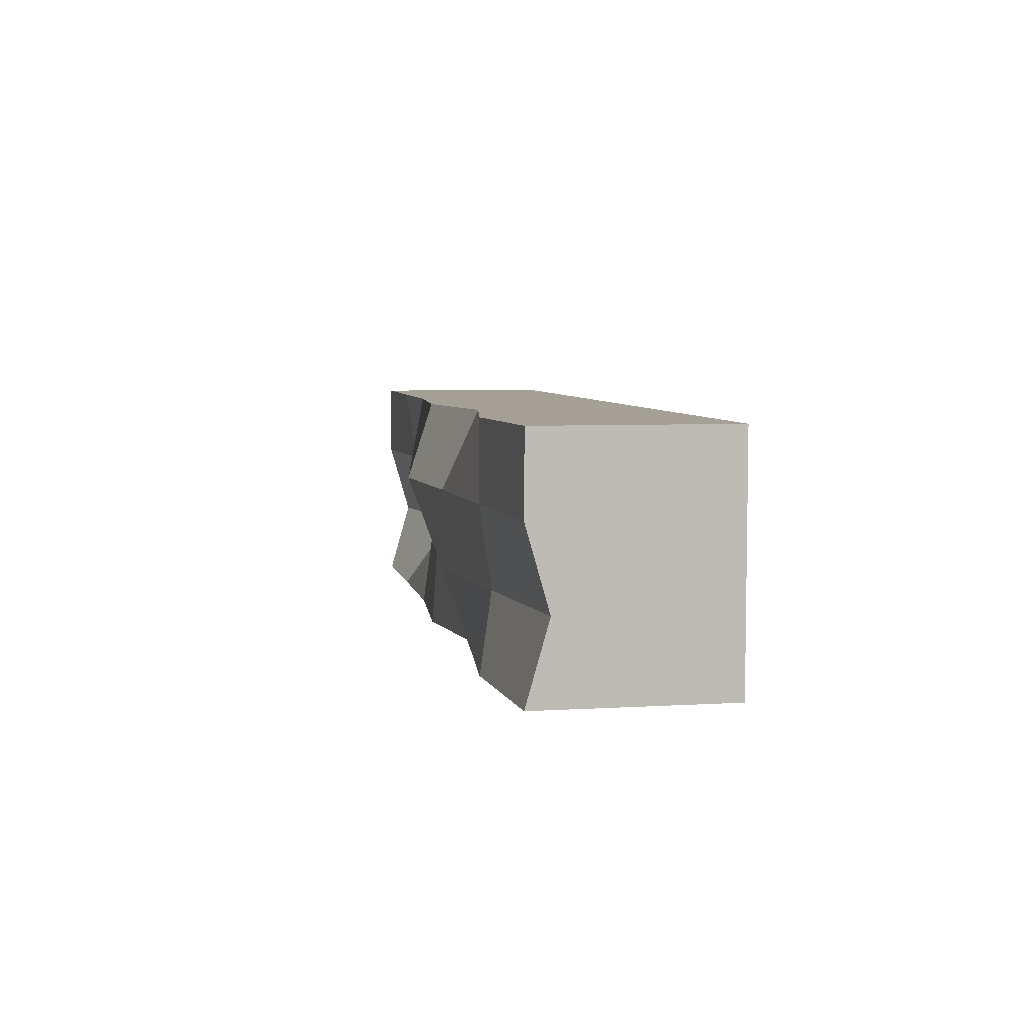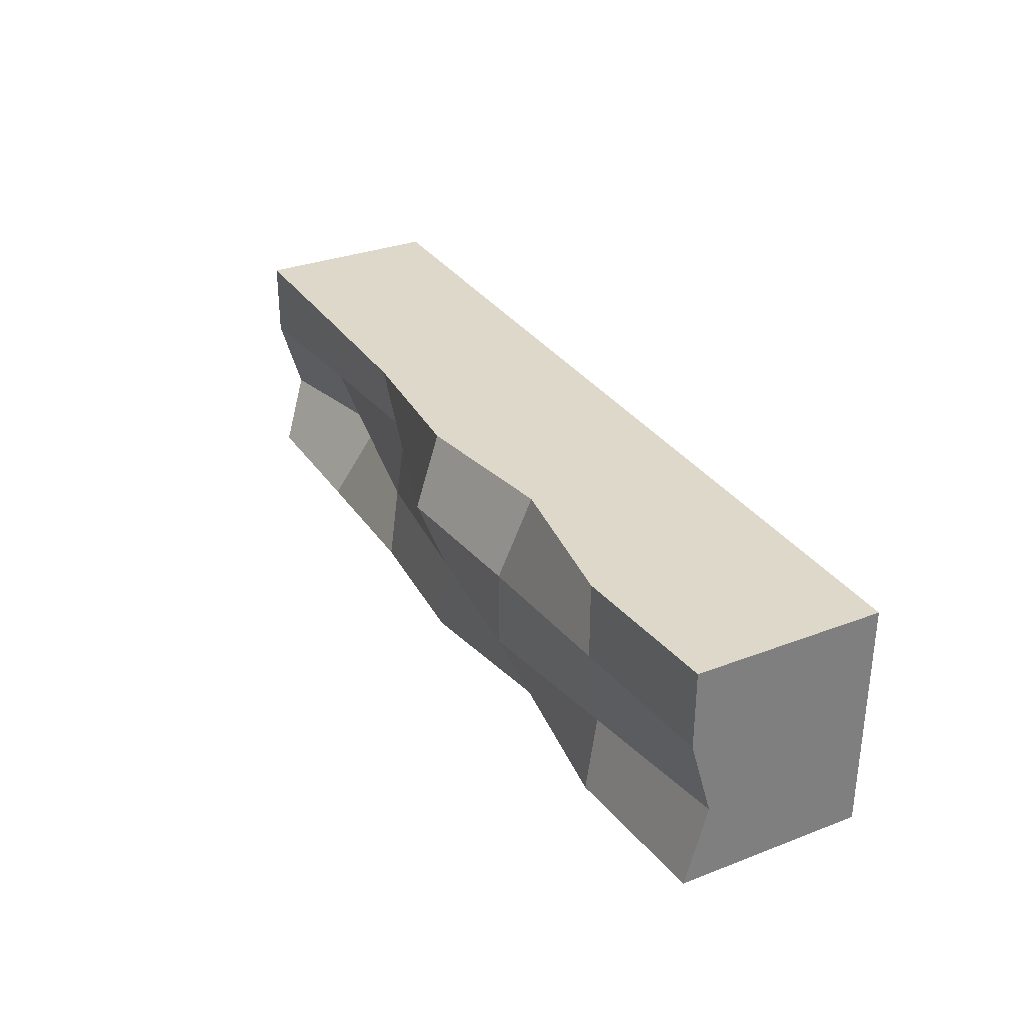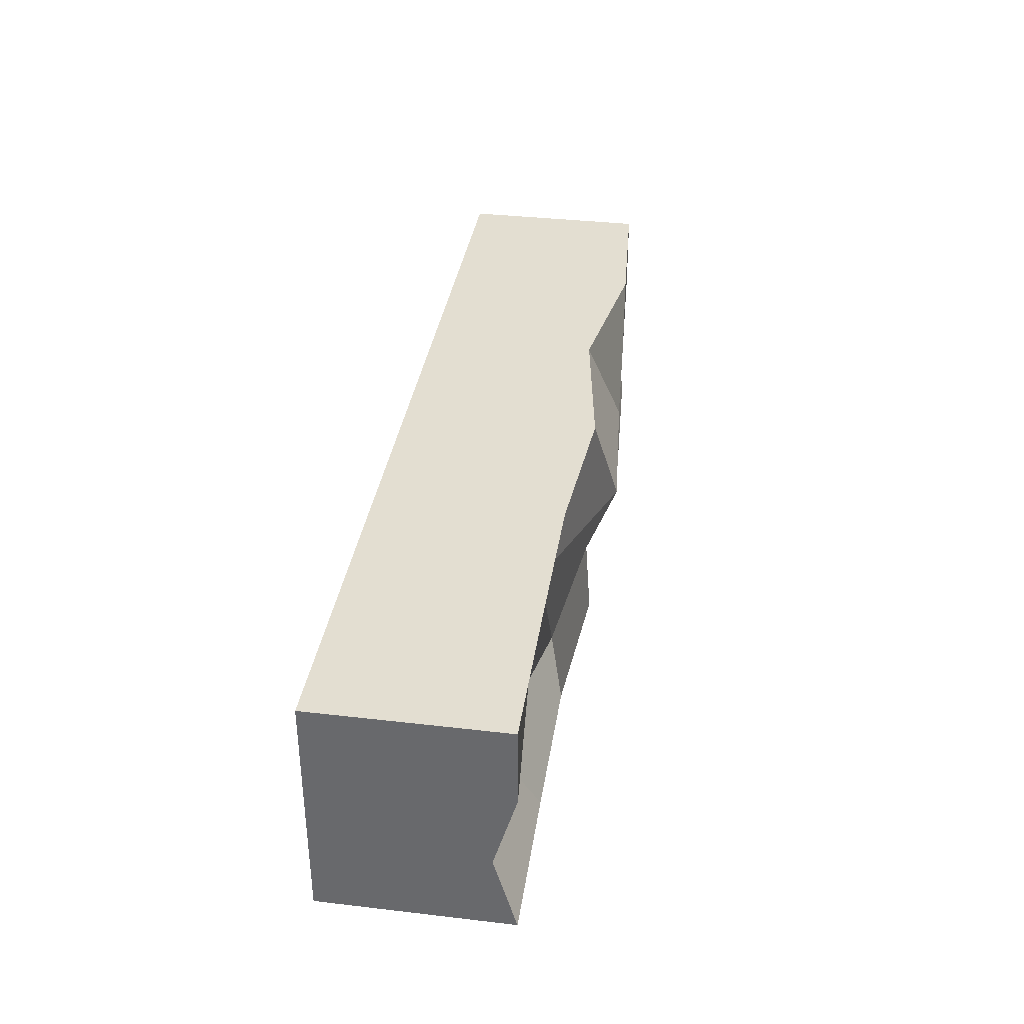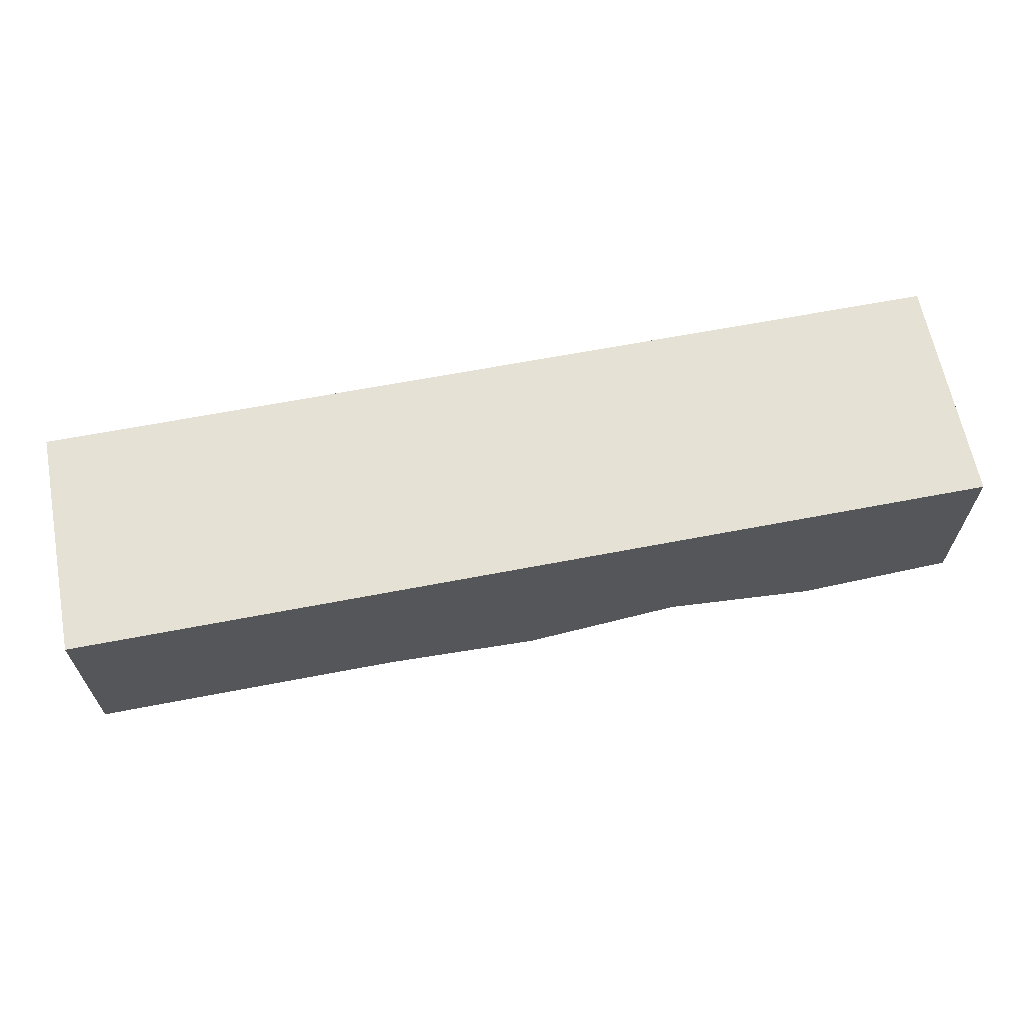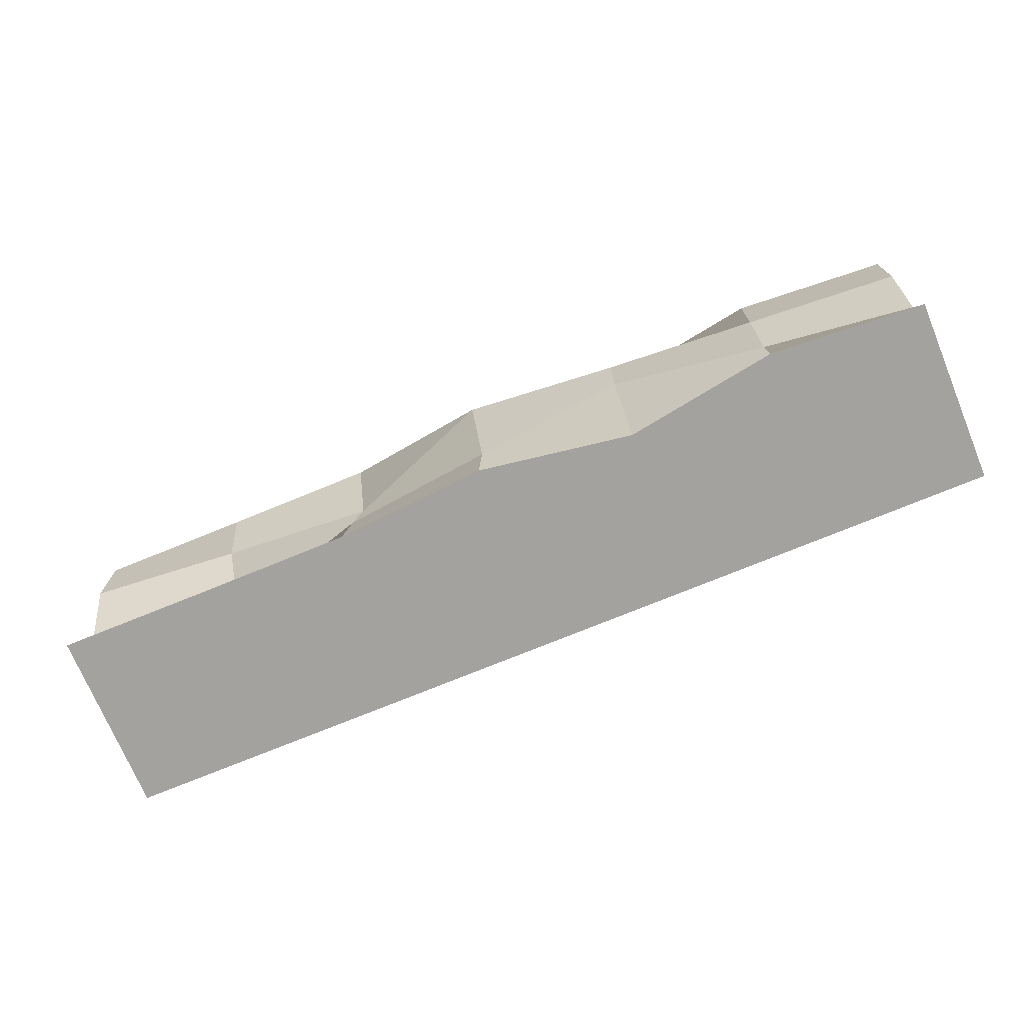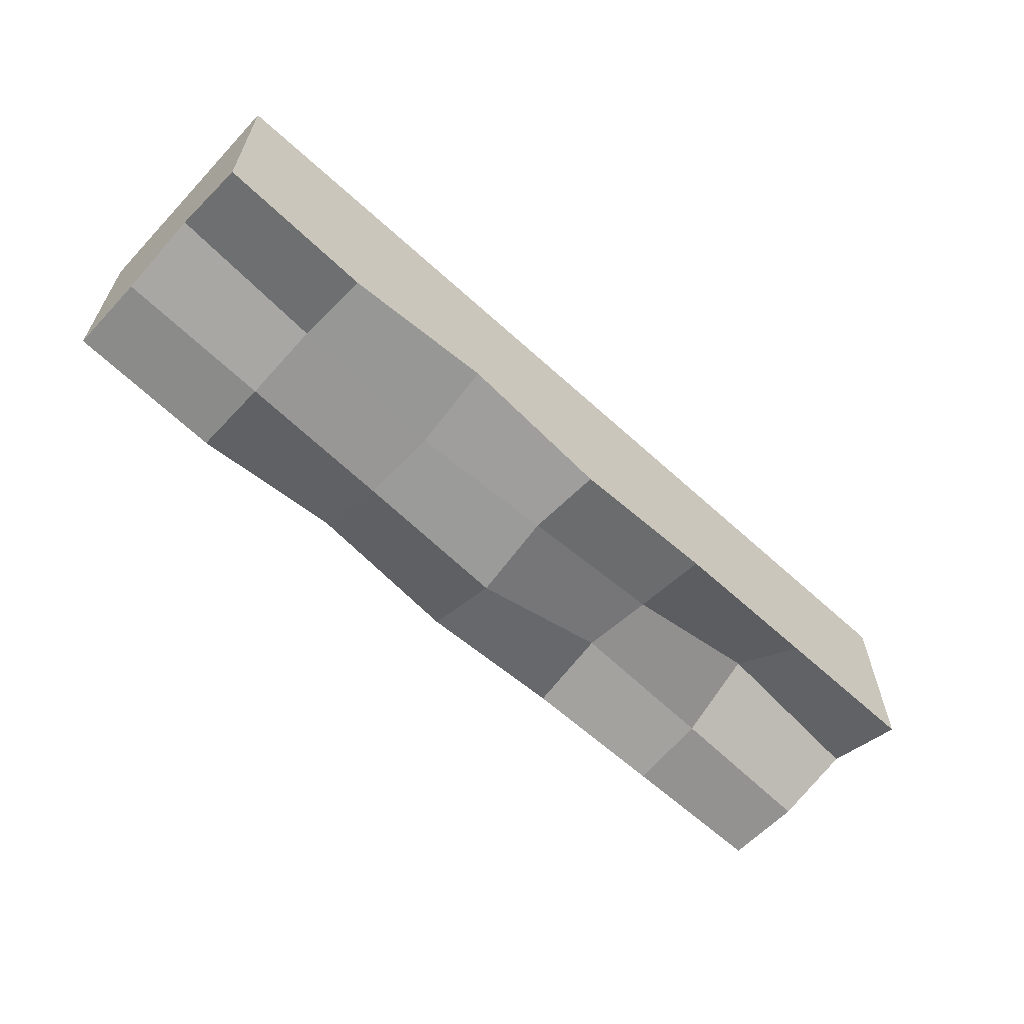
<metadata>
{"format":"obj","ext":"obj","renderer":"f3d","projection":"perspective","resolution":1024,"background":"white","views":[{"elev":5.7,"azim":-100.5,"up":"+Y"},{"elev":31.6,"azim":-118.3,"up":"+Y"},{"elev":36.0,"azim":98.7,"up":"+Y"},{"elev":64.1,"azim":169.0,"up":"+Z"},{"elev":-72.5,"azim":-157.5,"up":"+Y"},{"elev":-61.4,"azim":-43.0,"up":"+Z"}]}
</metadata>
<code>
o WallLeft
v -1.996 -0.000398 -0.09988
v -1.996 1 -0.09988
v -1.996 -0.000398 -0.9066
v -1.996 1 -0.9056
v 1.996 -0.000398 -0.09988
v 1.996 1 -0.09988
v 1.996 -0.000398 -0.9069
v 1.996 1 -0.9056
v 0.6653 -0.000398 -0.9033
v -0.6653 -0.000398 -0.8471
v -0.6653 1 -0.8471
v 0.6653 1 -0.9029
v -0.6653 -0.000398 -0.09988
v 0.6653 -0.000398 -0.09988
v 0.6653 1 -0.09988
v -0.6653 1 -0.09988
v -1.996 0.3332 -0.09988
v -1.996 0.6668 -0.09988
v -1.996 0.6668 -0.9066
v -1.996 0.3332 -0.8116
v 1.996 0.6668 -0.907
v 1.996 0.3332 -0.8115
v 1.996 0.6668 -0.09988
v 1.996 0.3332 -0.09988
v 0.6653 0.6668 -0.09988
v 0.6653 0.3332 -0.09988
v -0.6653 0.6668 -0.09988
v -0.6653 0.3332 -0.09988
v -0.6653 0.6668 -1.001
v -0.6653 0.3332 -1.001
v 0.6653 0.6668 -0.8041
v 0.6653 0.3332 -0.8572
v 0 -0.000398 -0.9522
v 0 1 -0.952
v 0 -0.000398 -0.09988
v 0 1 -0.09988
v 0 0.3332 -0.9292
v 0 0.6668 -1.06
v 0 0.3332 -0.09988
v 0 0.6668 -0.09988
v -1.331 -0.000398 -0.9539
v -1.331 1 -0.09988
v -1.331 1 -0.9534
v -1.331 -0.000398 -0.09988
v -1.331 0.3332 -0.9064
v -1.331 0.6668 -0.9539
v -1.331 0.3332 -0.09988
v -1.331 0.6668 -0.09988
v 1.331 1 -0.9029
v 1.331 -0.000398 -0.09988
v 1.331 -0.000398 -0.9035
v 1.331 1 -0.09988
v 1.331 0.3332 -0.09988
v 1.331 0.6668 -0.09988
v 1.331 0.3332 -0.6599
v 1.331 0.6668 -0.8505
f 18 2 4 19
f 56 49 8 21
f 21 8 6 23
f 48 42 2 18
f 51 7 5 50
f 43 4 2 42
f 49 12 15 52
f 34 11 16 36
f 41 10 13 44
f 33 9 14 35
f 54 52 15 25
f 40 36 16 27
f 46 43 11 29
f 38 34 12 31
f 33 37 32 9
f 37 38 31 32
f 41 45 30 10
f 45 46 29 30
f 35 39 28 13
f 39 40 27 28
f 50 53 26 14
f 53 54 25 26
f 44 47 17 1
f 47 48 18 17
f 7 22 24 5
f 22 21 23 24
f 51 55 22 7
f 55 56 21 22
f 1 17 20 3
f 17 18 19 20
f 26 25 40 39
f 14 26 39 35
f 30 29 38 37
f 10 30 37 33
f 29 11 34 38
f 25 15 36 40
f 10 33 35 13
f 12 34 36 15
f 28 27 48 47
f 13 28 47 44
f 20 19 46 45
f 3 20 45 41
f 19 4 43 46
f 3 41 44 1
f 11 43 42 16
f 27 16 42 48
f 32 31 56 55
f 9 32 55 51
f 24 23 54 53
f 5 24 53 50
f 23 6 52 54
f 8 49 52 6
f 9 51 50 14
f 31 12 49 56

</code>
